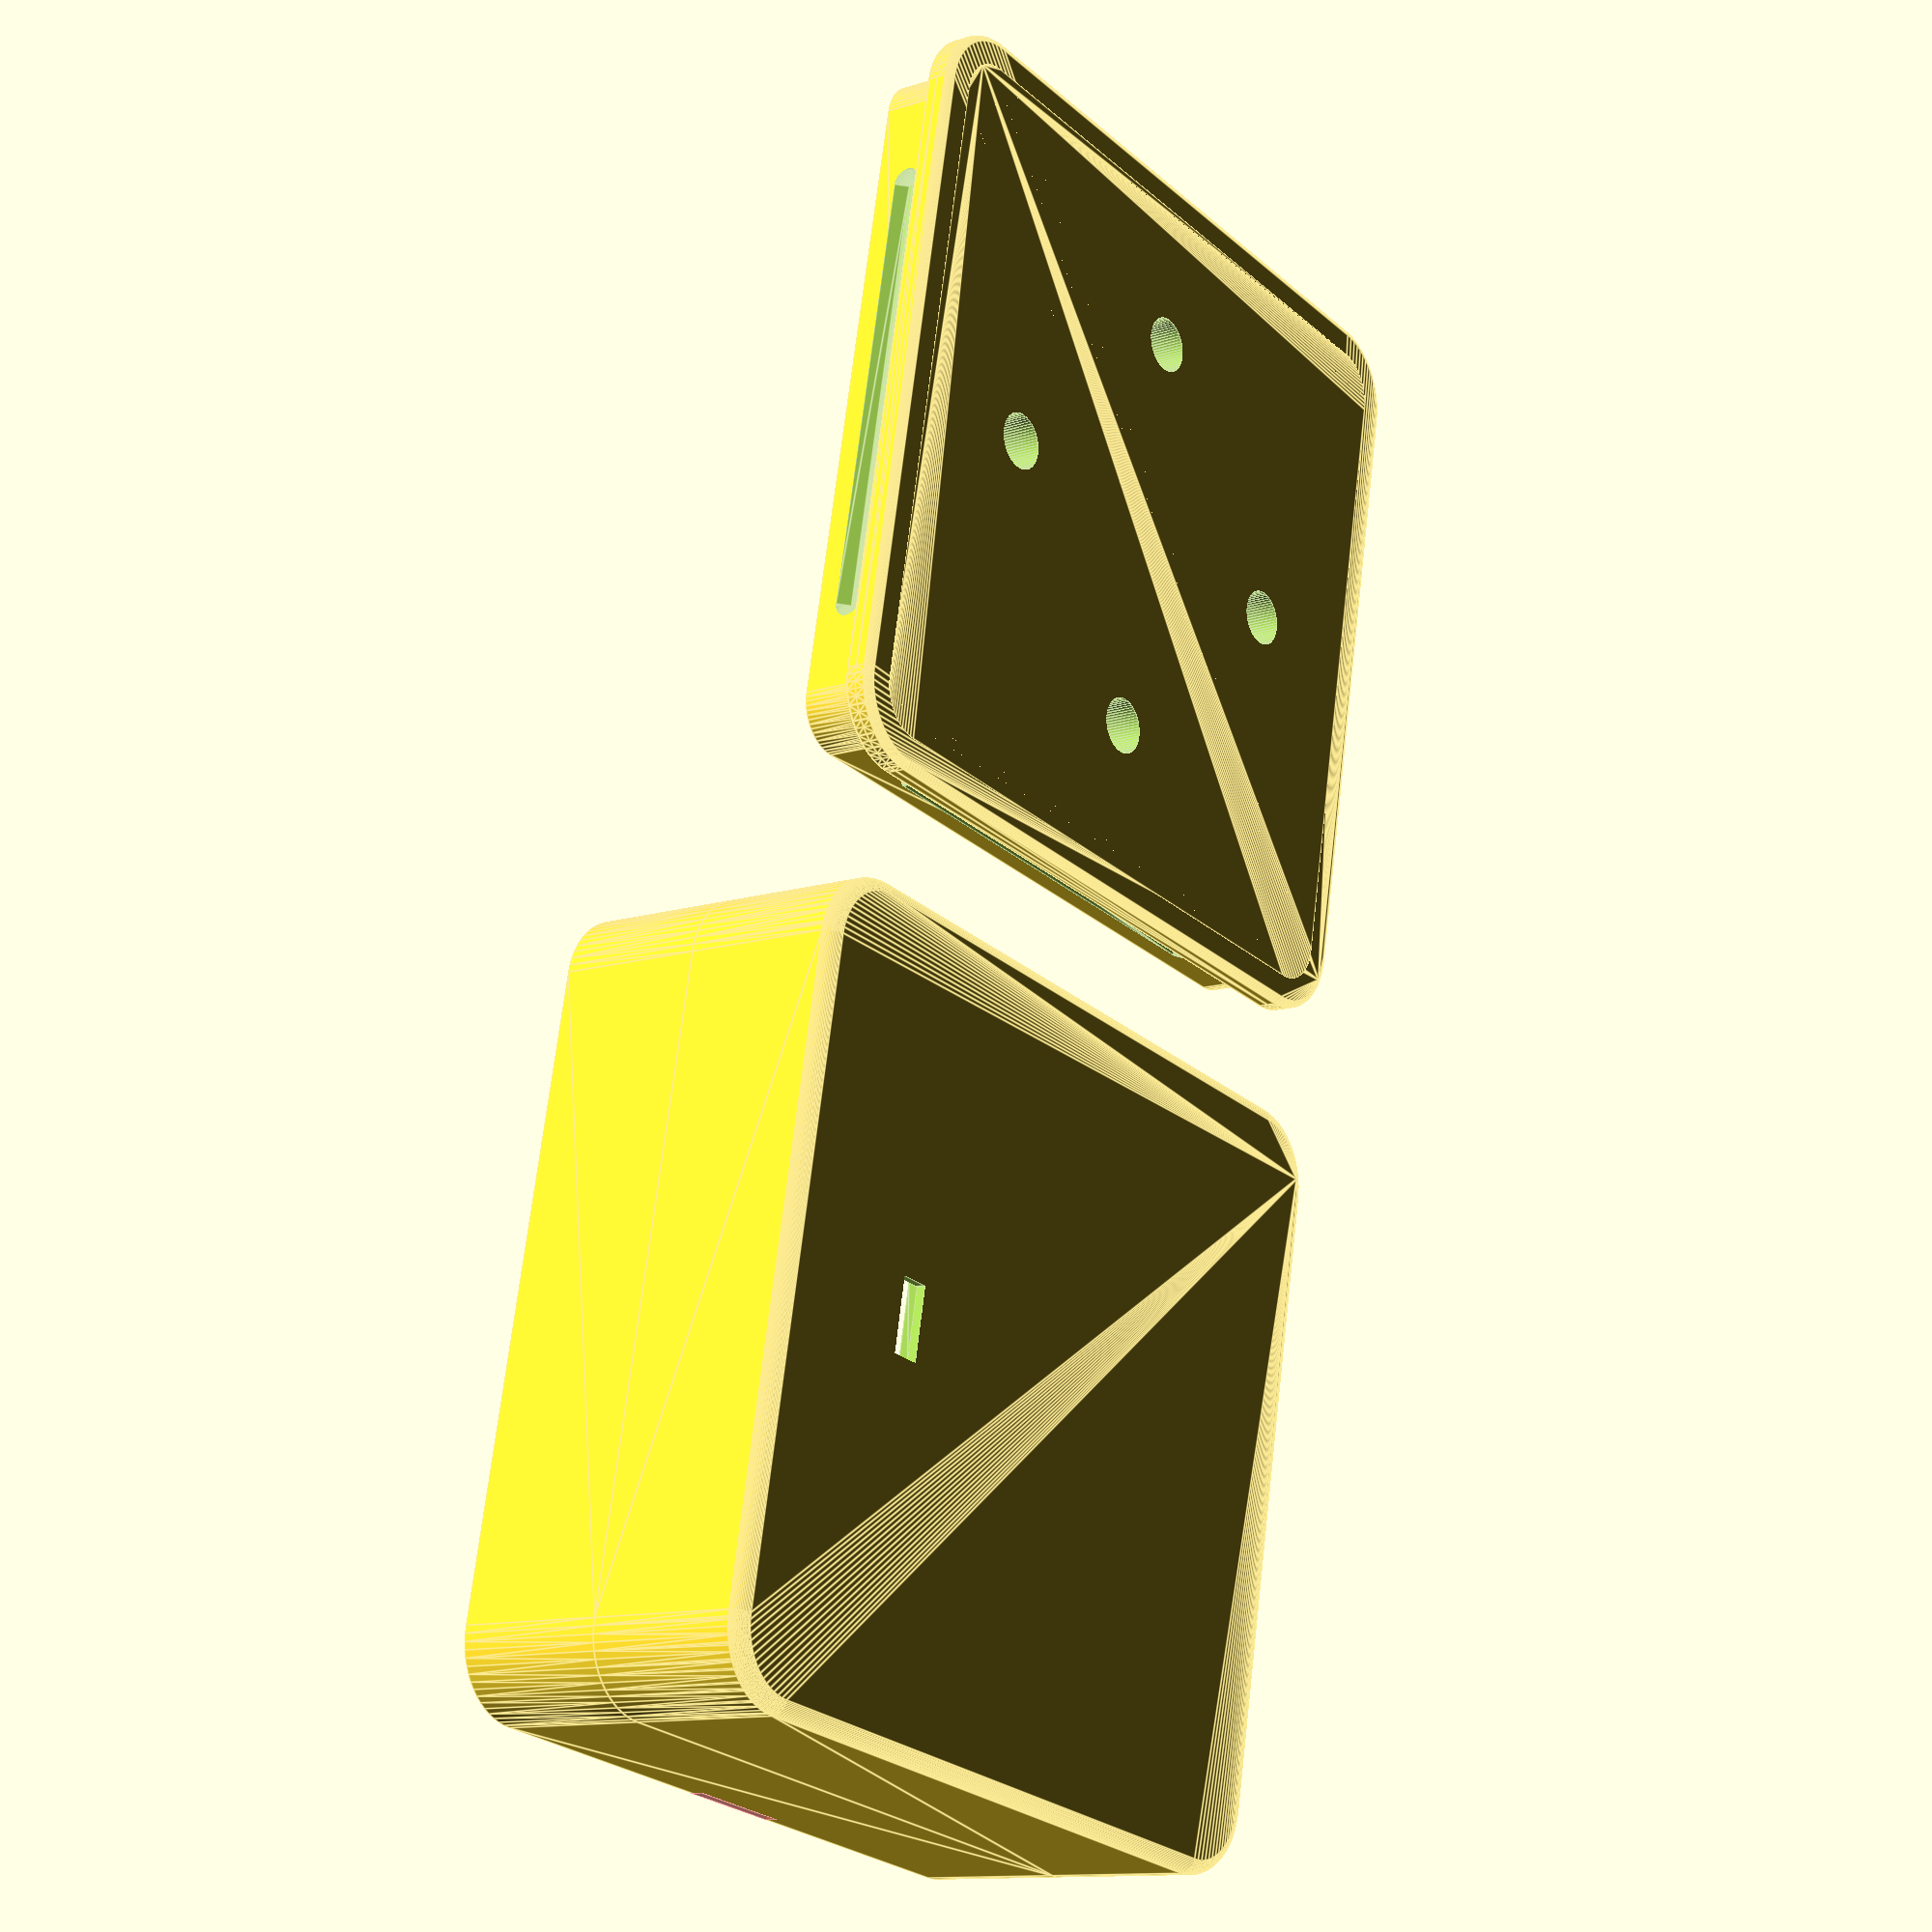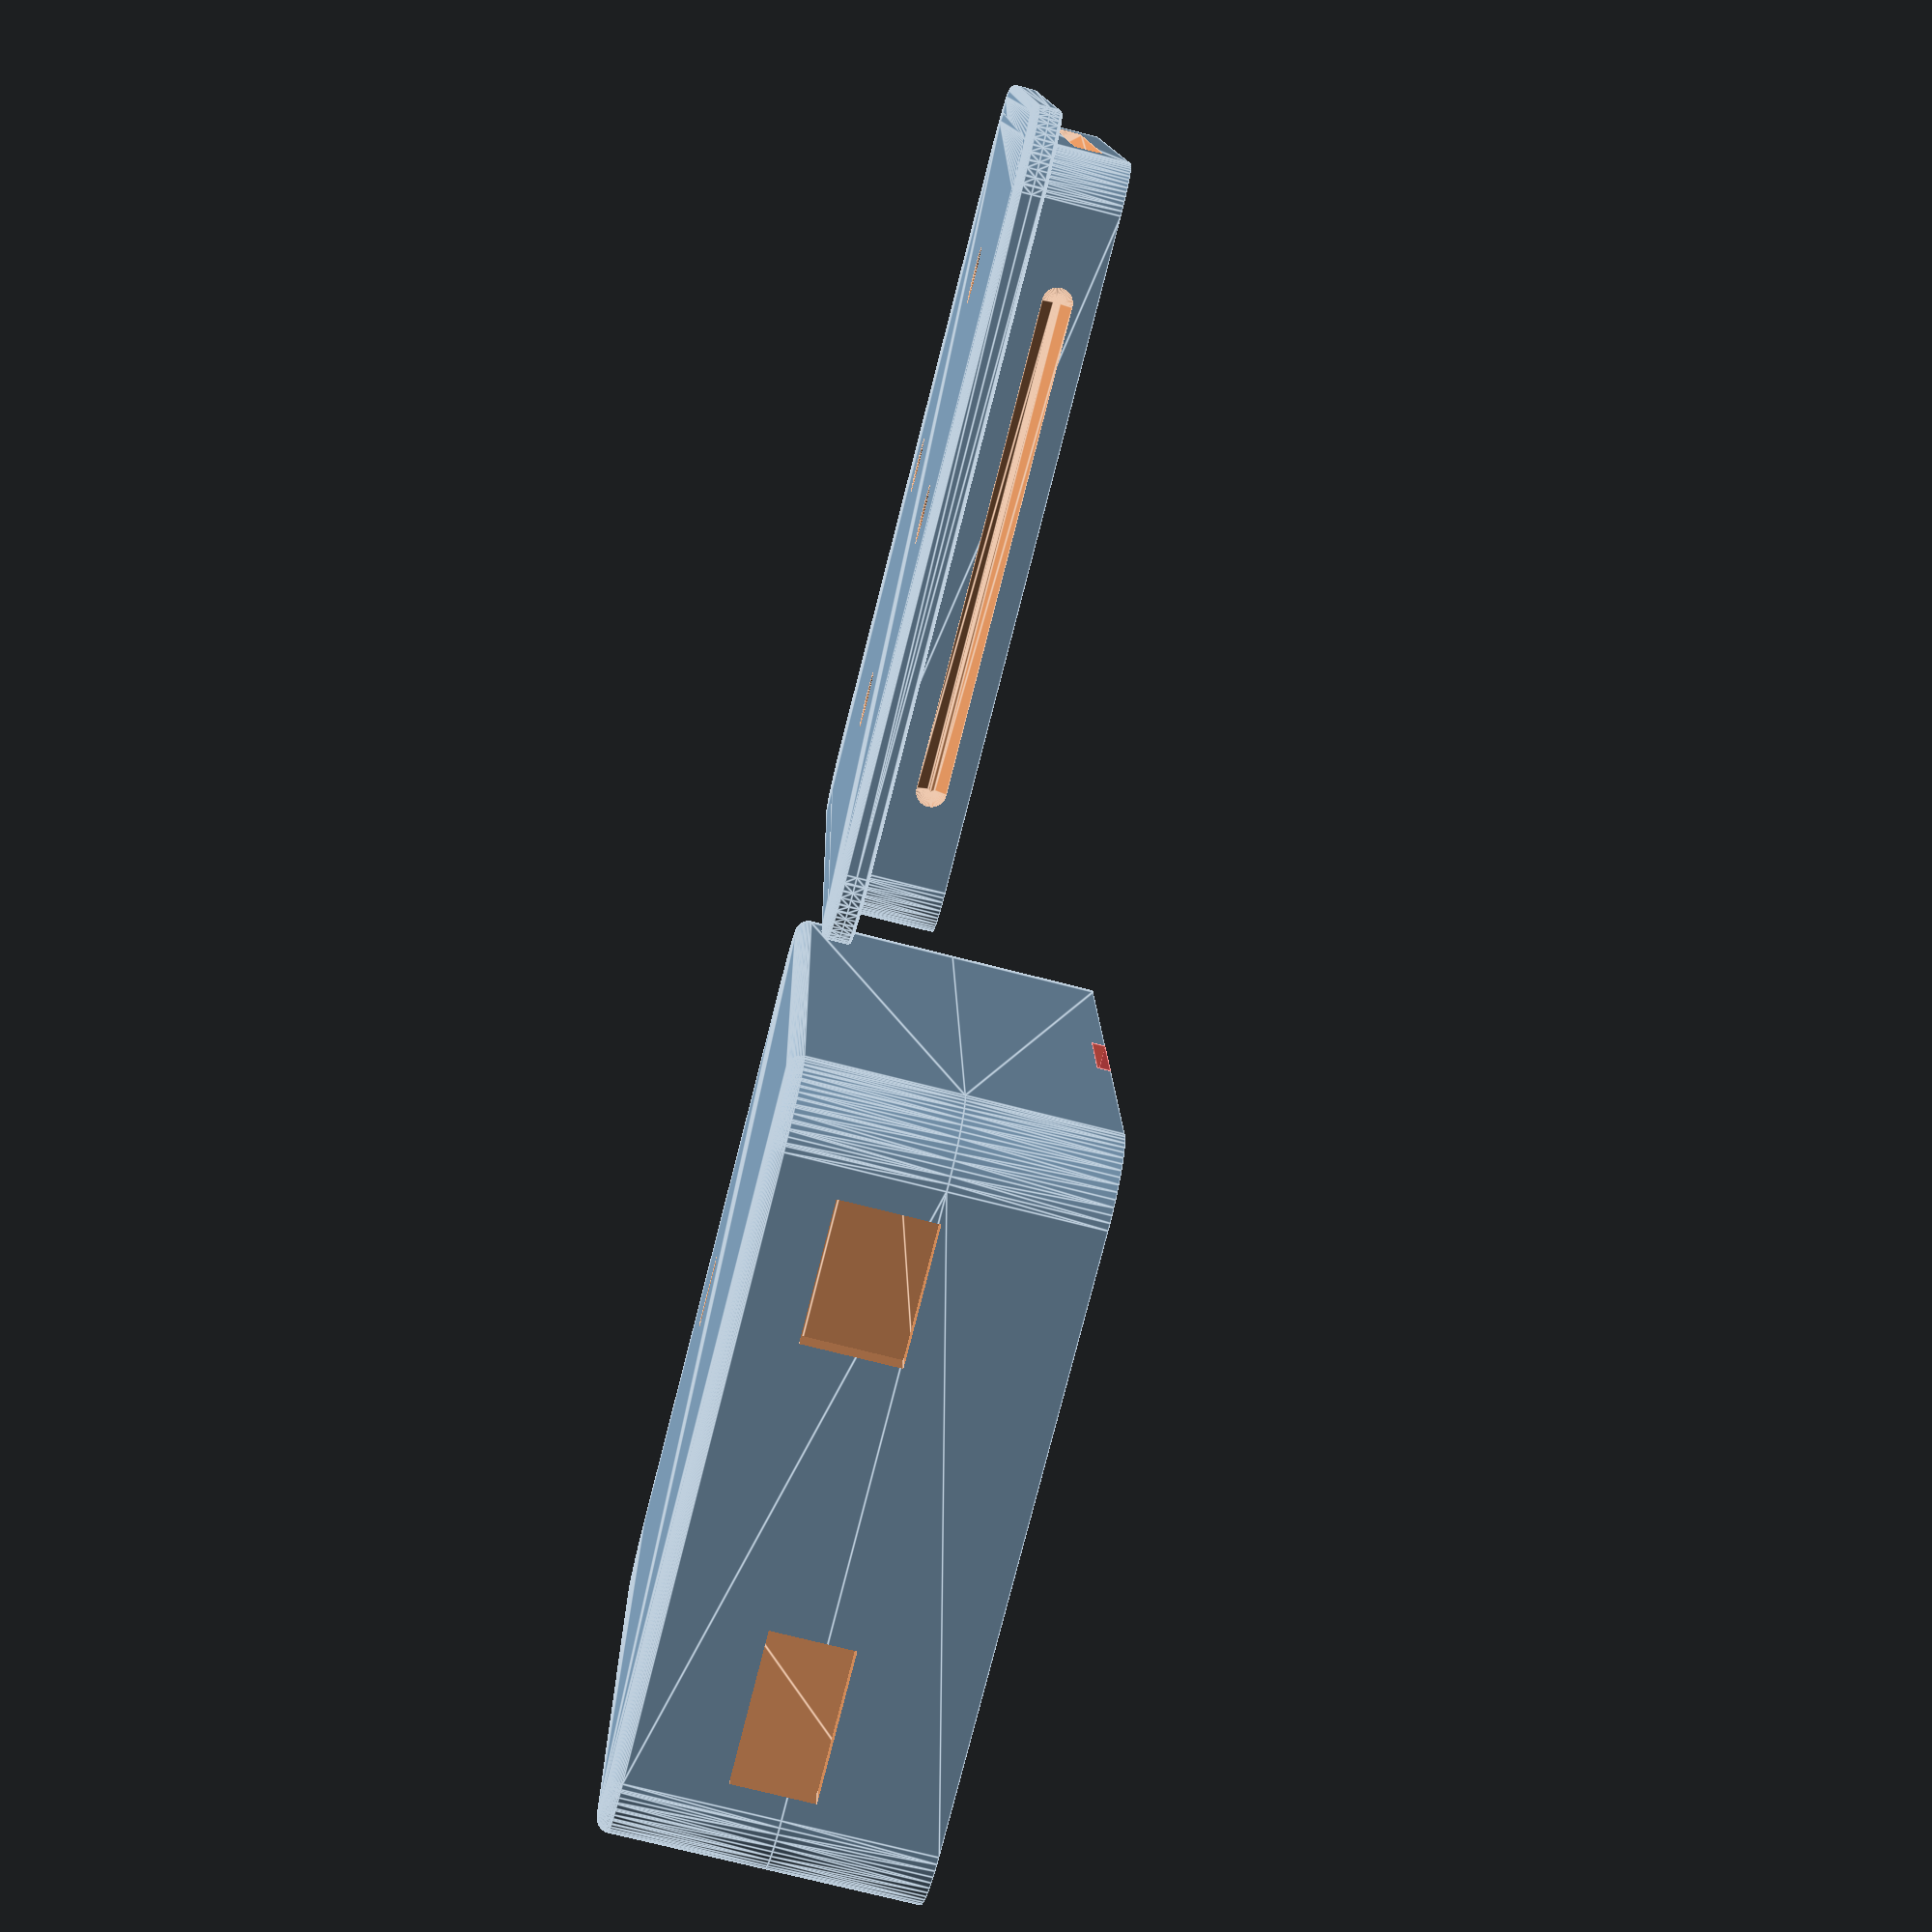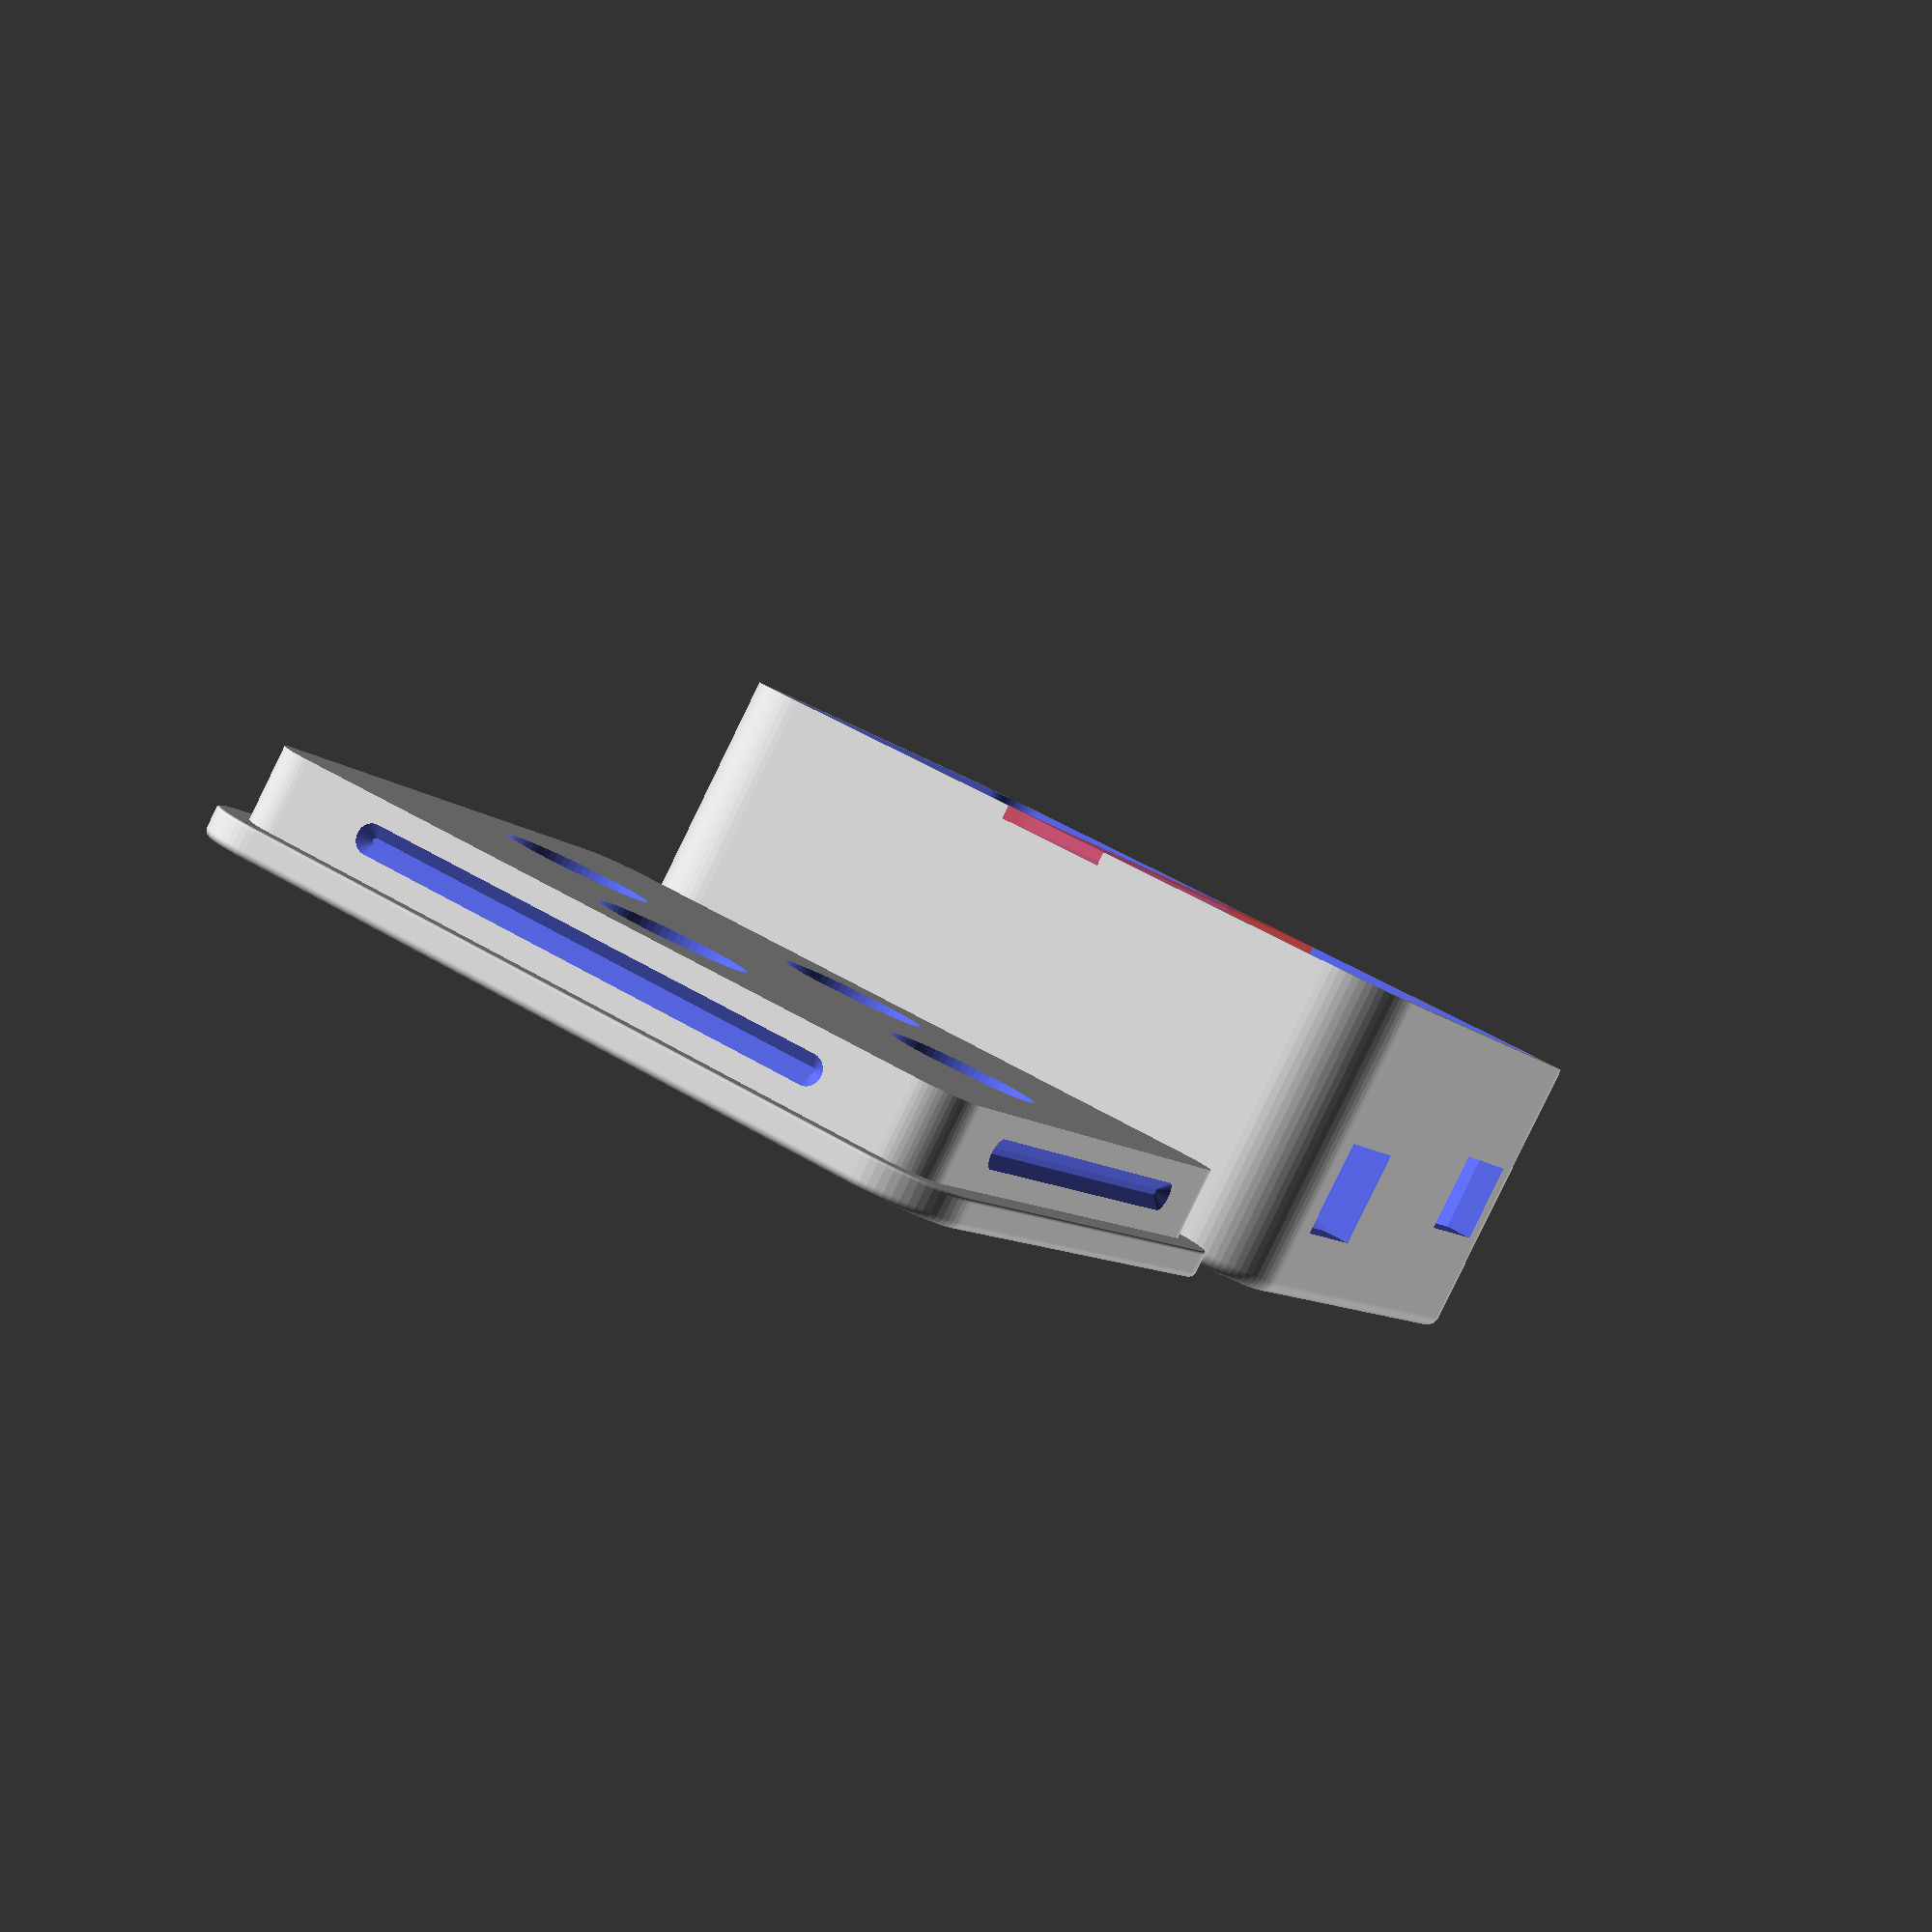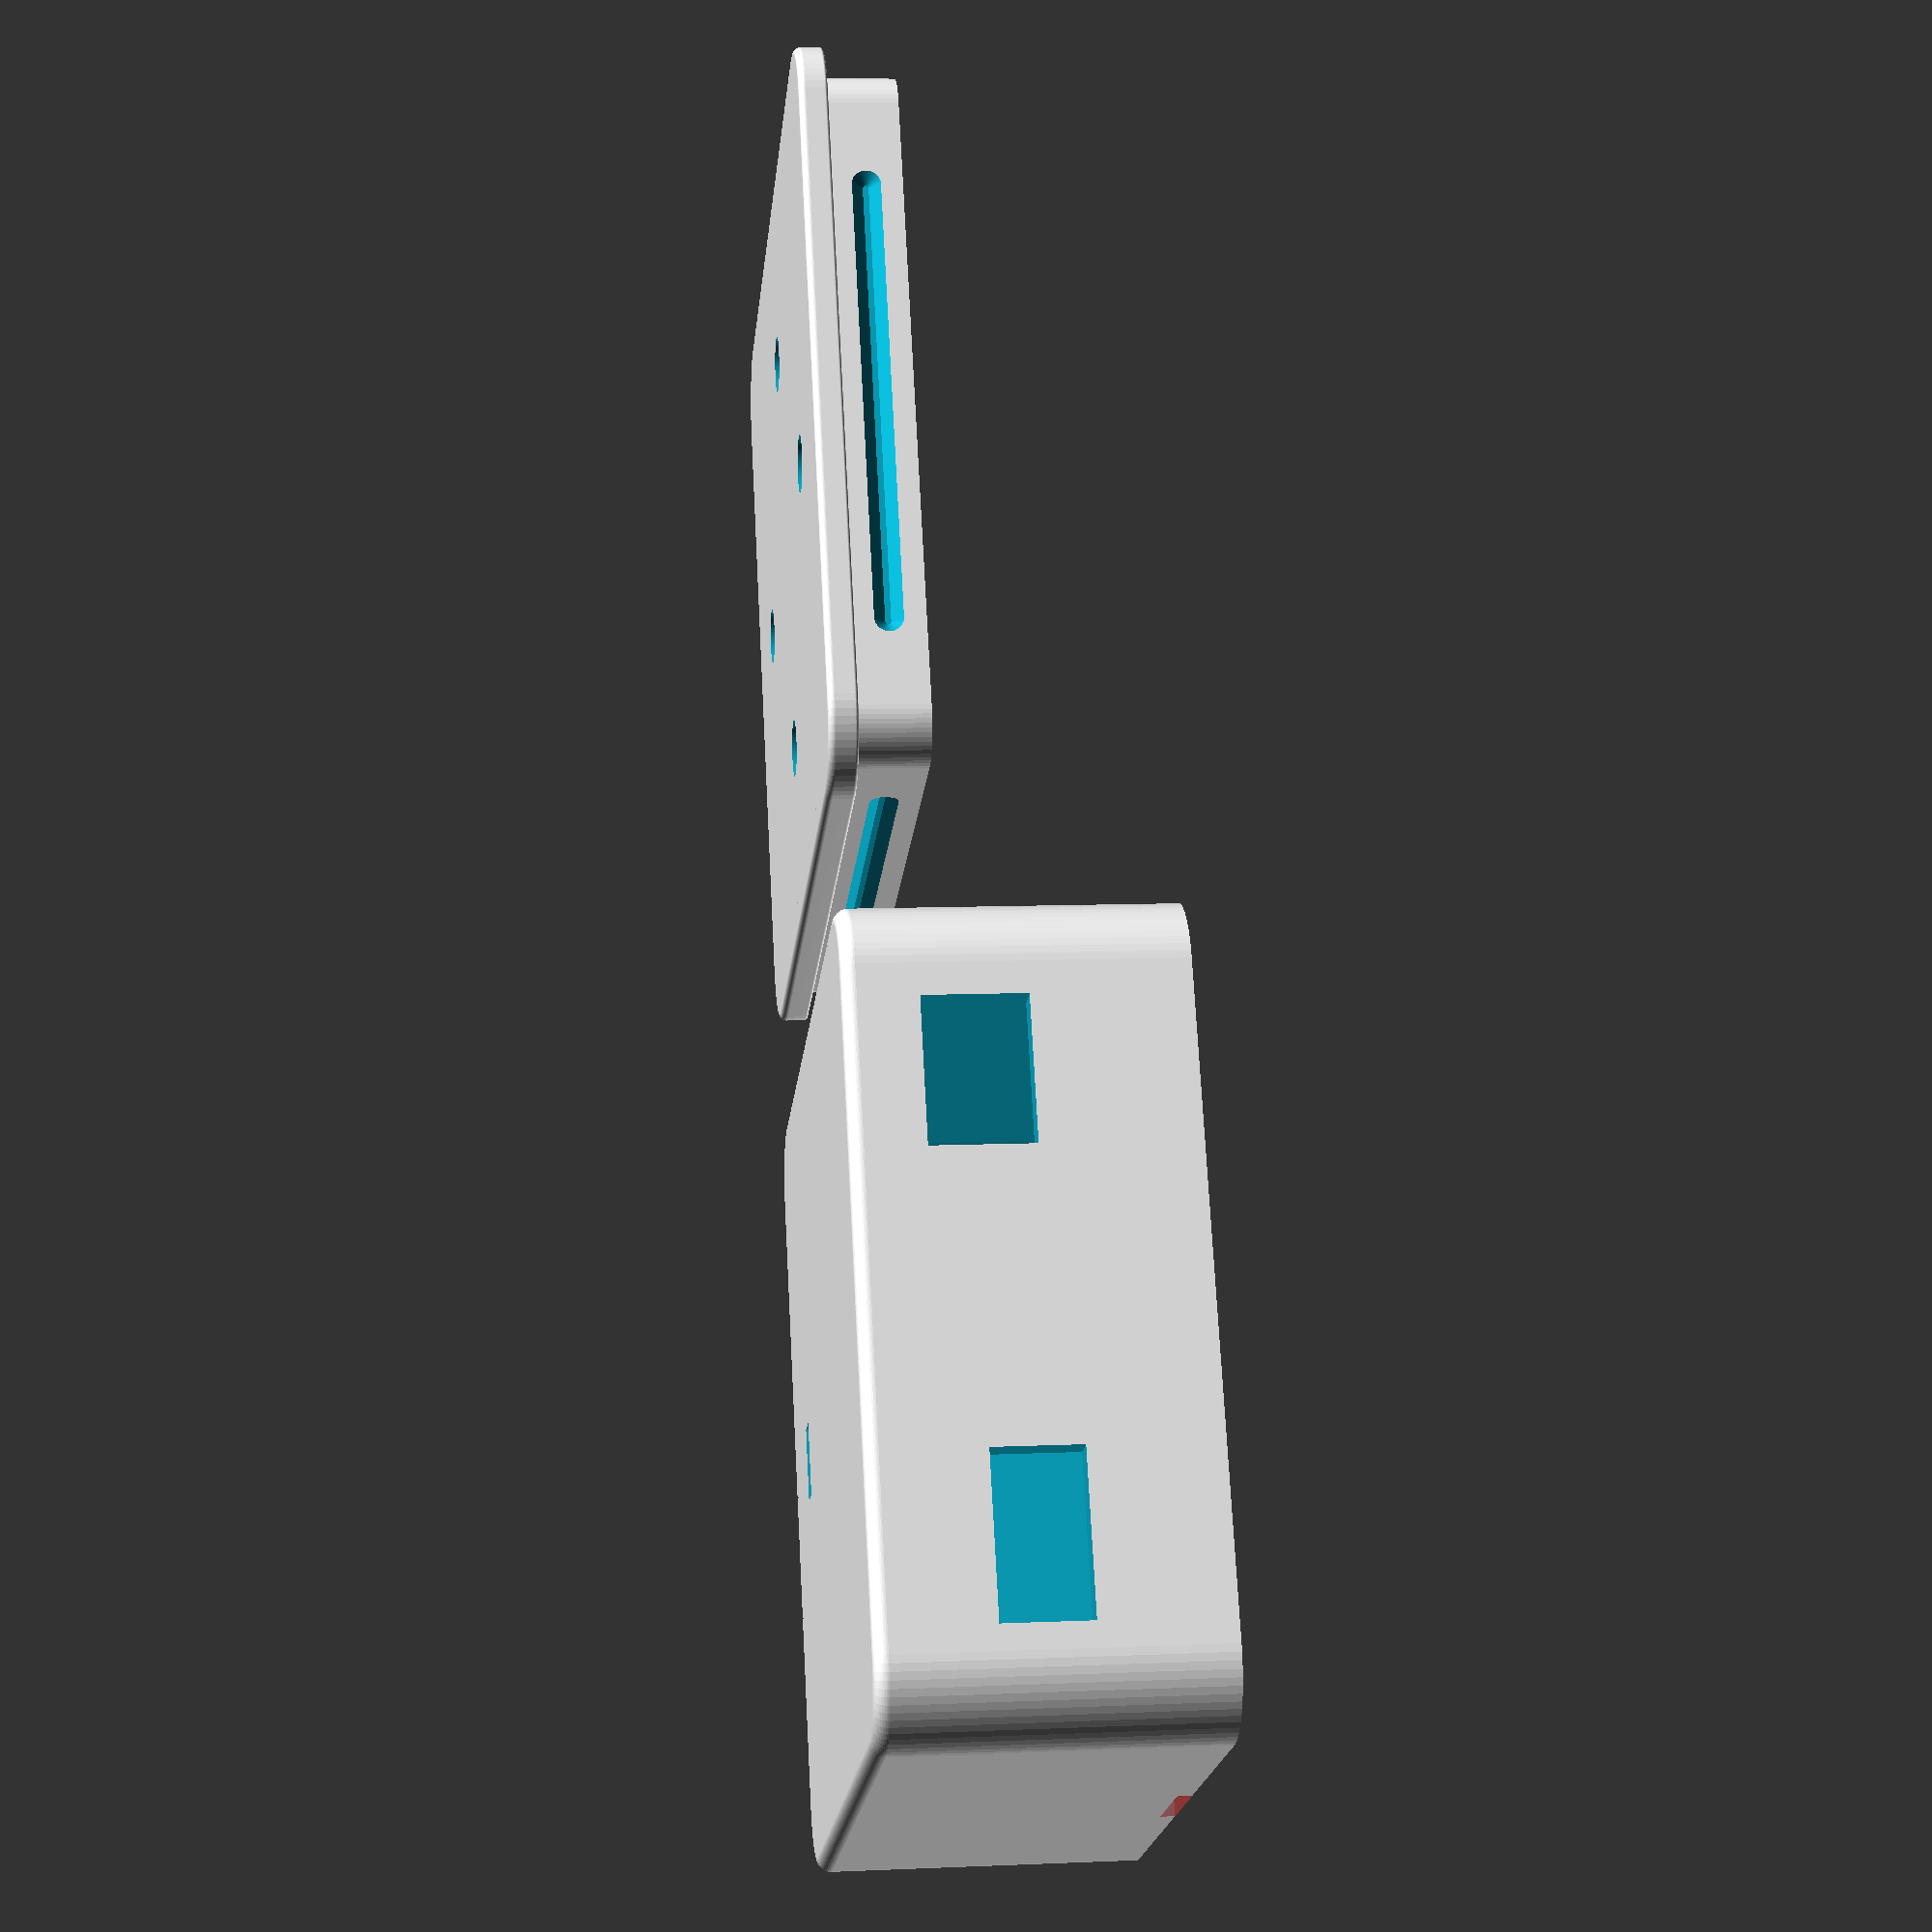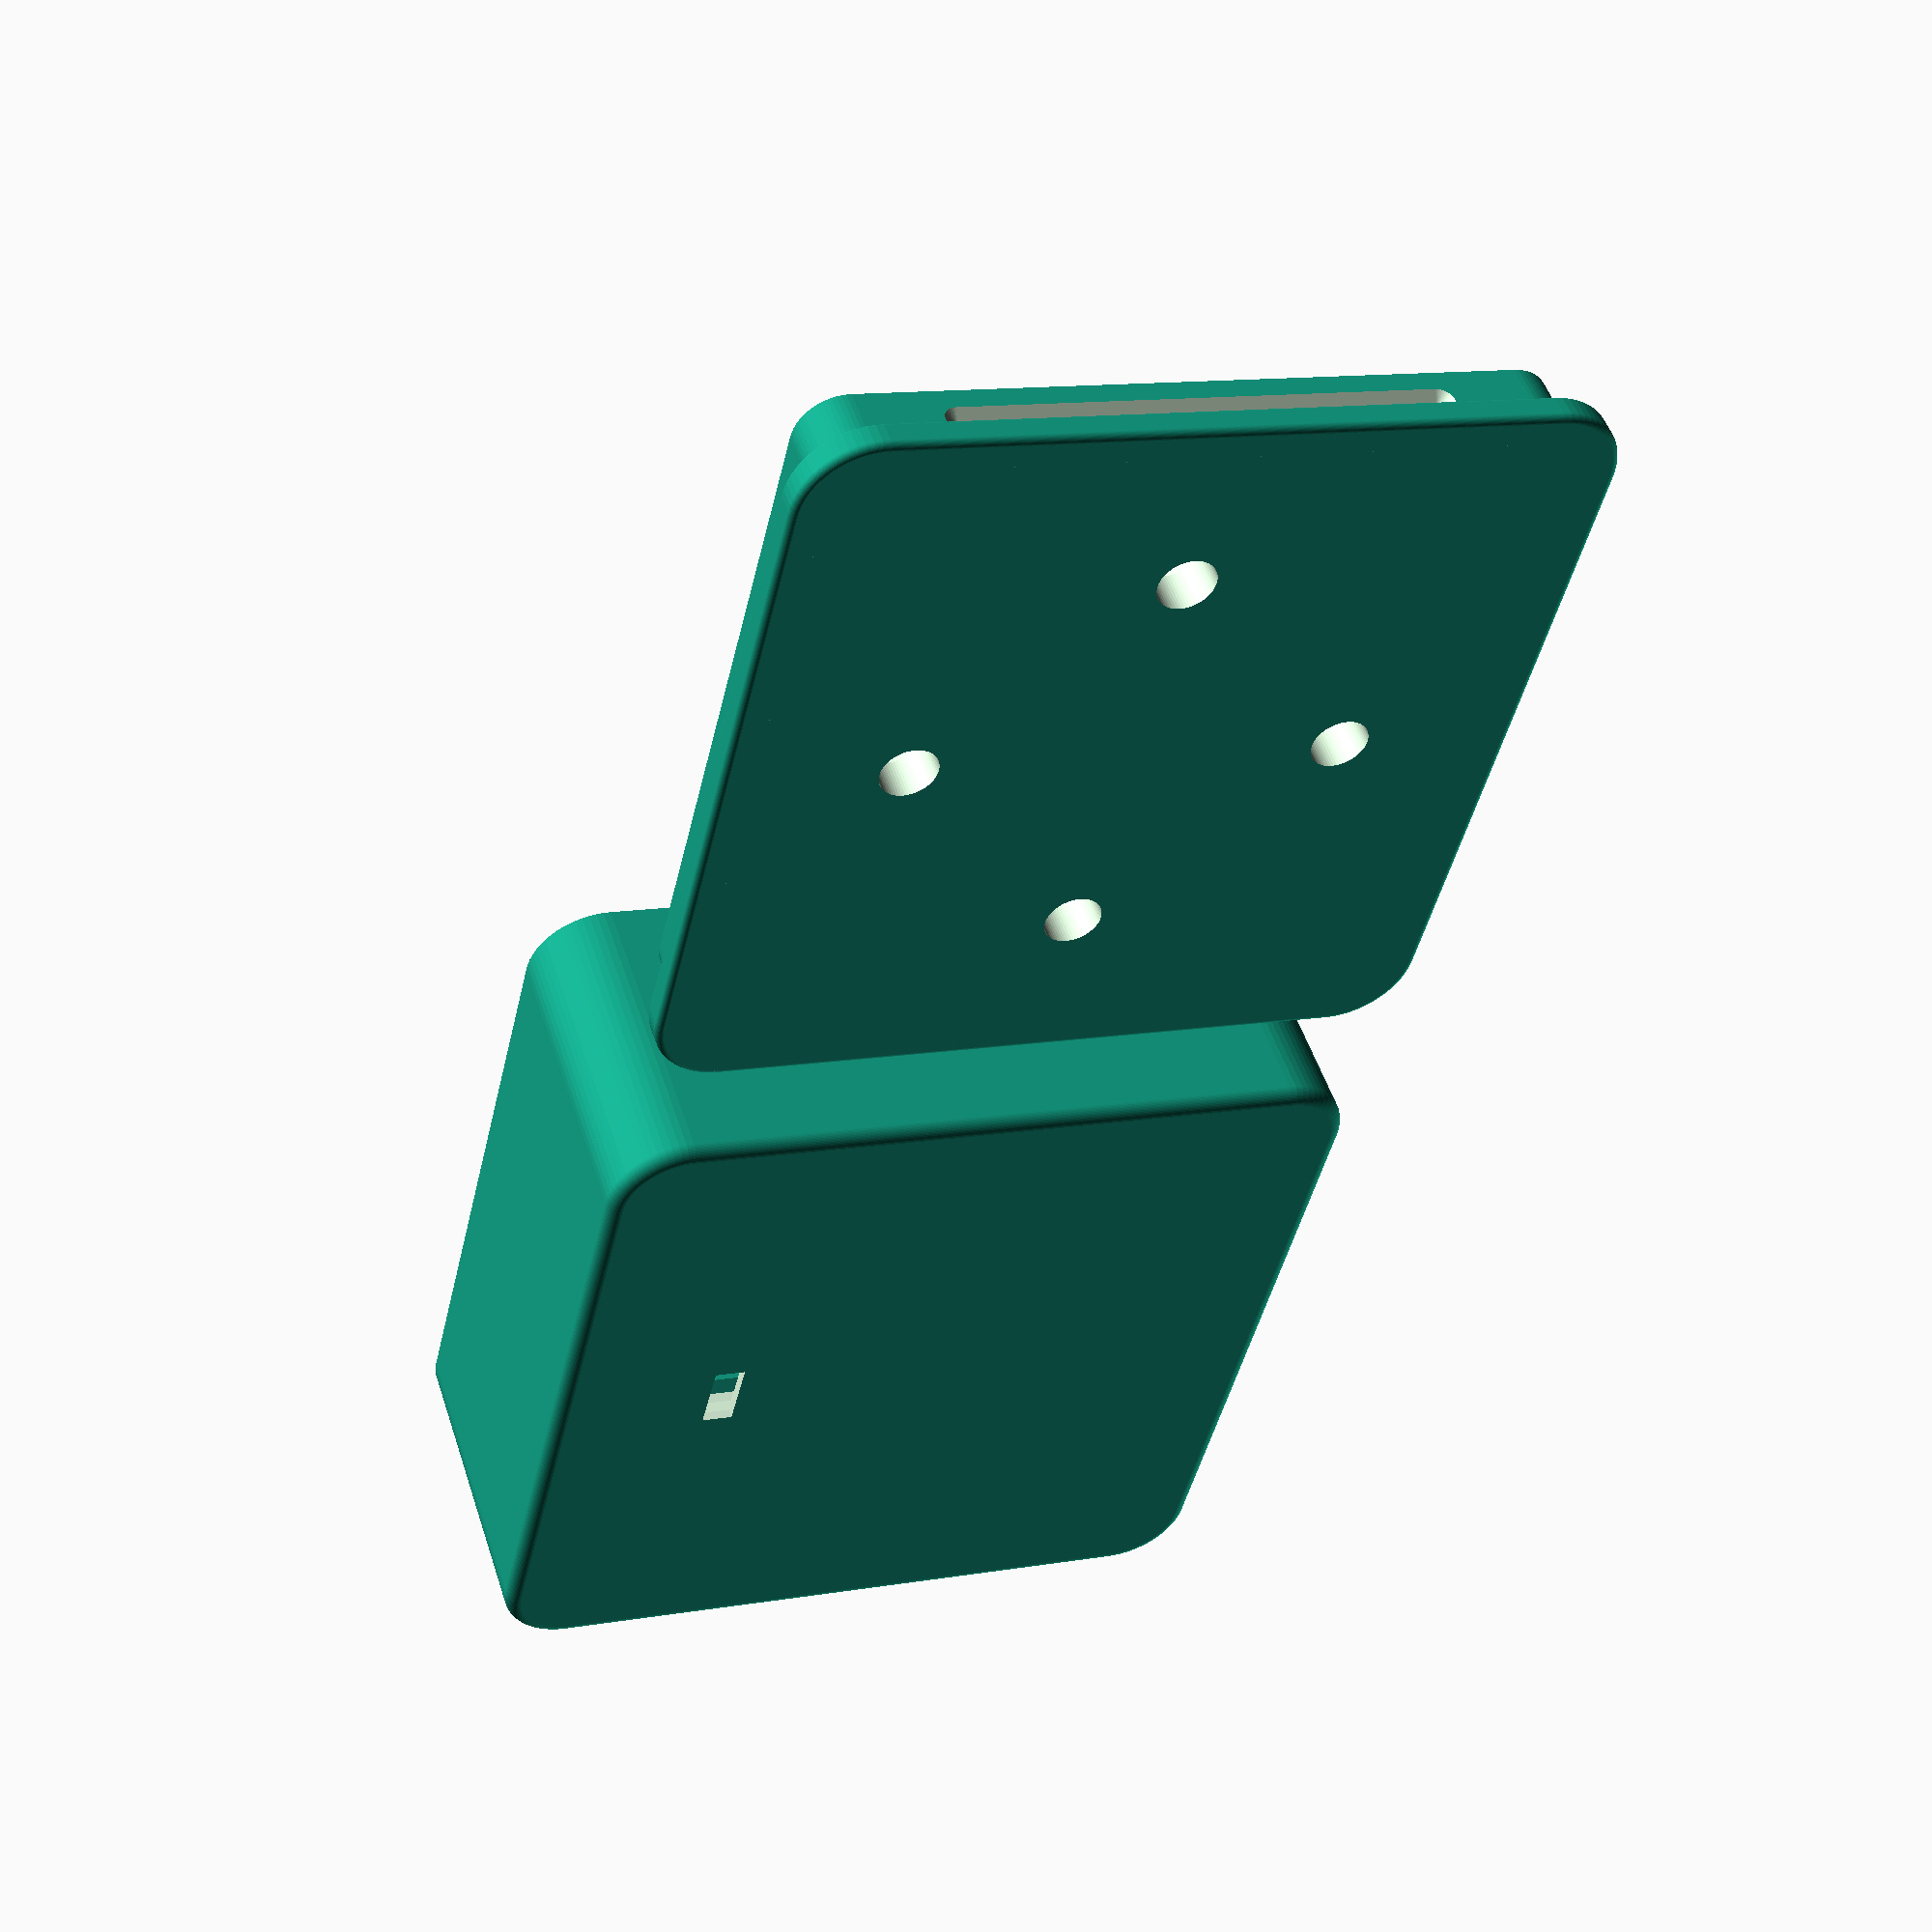
<openscad>
// Open Scad 3D printed model of a case for the Phone Finder.

$fn=64;

eps1 = 0.01;
eps2 = eps1 + eps1;

// Radius of PCB corners. The value here should be <= the actual
// PCB radius. The radiuses of the base and cover are derived from
// this value.
pcb_corner_radius = 2.8;

// PCB length
pcb_length = 50;

// PCB width.
pcb_width = 50;

// PCB thickness, without the components.
pcb_thickness = 1.6;

// For tallest component.
pcb_to_cover_clearance = 13;

// Thickness of tape used to stick the PCB to the base.
// Scotch 414P Extreme Mounting Tape.
sticky_tape_thickness = 1.0;

// Base thickness at the center.
base_height = 7;

// Base thickness around the edge.
base_step_height = 2;

// Base margin aroung the PCB.
pcb_to_base_margin = 0.4;

// Corner radius of the thick part of the base.
base_corner_radius = pcb_corner_radius + pcb_to_base_margin;

// The length of the thick part of the base, without the side step.
// This is the length of the area that supports the PCB.
base_length = pcb_length + 2*pcb_to_base_margin;

// The widthof the thick part of the base, without the side step.
// This is the width of the area that supports the PCB.
base_width = pcb_width + 2*pcb_to_base_margin;

// Cover top and side wall thickness.
cover_thickness = 2;

// Ajust for tight cover fit.
base_to_cover_margin = 0.1;

// External length of the cover.
cover_length = base_length + 2*base_to_cover_margin + 2*cover_thickness;

// External width of the cover.
cover_width = base_width + 2*base_to_cover_margin + 2*cover_thickness;

// The total height of the cover. This doesn't include the height of 
// the step around the base.
cover_height = (base_height - base_step_height) + sticky_tape_thickness + pcb_thickness  + pcb_to_cover_clearance + cover_thickness; 

// The external radius of the cover's corners.
cover_corner_radius = base_corner_radius + base_to_cover_margin + cover_thickness;

// Distance between centers of base screw holes.
base_screws_spacing = 30;

led_hole_length = 5 + 0.2;
led_hole_width = 2 + 0.2;

release_notch_width = 8;
release_notch_height = 1;

pcb_surface_height = base_height + sticky_tape_thickness + pcb_thickness; 

module snap_fit(d, h, l) {
  d1 = d;
  d2 = d * 0.2;
  rotate([90, 0, 0])
  hull() {
    translate([(l-d1)/2, 0, 0]) cylinder(d1=d1, d2=d2, h=h); //point_side_bump(d, h);
    translate([-(l-d1)/2, 0, 0]) cylinder(d1=d1, d2=d2, h=h); //point_side_bump(d, h);
  }
}

// A cylinder with rounded bottom.
// r is the corner radius at the bottom.
// Similar to rounded_cylinder(d, h, r, 0).
// If r=0 then similar to cylinder(d, h).
module rounded_cylinder1(d, h, r) {
  if (r > 0) {
    intersection() {
      translate([0, 0, r])
      minkowski() {
        cylinder(d=d-2*r, h=h*2-2*r);
        sphere(r=r);  
      }
      translate([0, 0, -eps1])
      cylinder(d=d+eps1, h=h+eps1);
    }
  } else {
    cylinder(d=d,h=h);
  }
}

// A cylinder with both bottom and top rounded.
// r1 (r2) is the cornder radius at the bottom (top).
// If r2 = 0 then similar to rounded_cylinder1().
// If r1=r2=0 then similar to cylinder (d, h).
module rounded_cylinder(d, h, r1, r2) {
  // We make it from two half with rediuses r1, r2 respectivly.
  h1 = r1 + (h - r1- r2)  / 2;
  h2 = h - h1;
  
  // Bottom half
  rounded_cylinder1(d, h1+eps1, r1);
  
  // Top half
  translate([0, 0, h])
  mirror([0, 0, 1]) 
  rounded_cylinder1(d, h2, r2);
}

// A  box with rounded side, bottom and top corners.
// r is the side corner radius. 
// r1 (r2) is the cornder radius at the bottom (top).
module rounded_box(l, w, h, r, r1=0, r2=0) {
  dx = l/2 - r;
  dy = w/2 - r;
  hull() {
    translate([-dx, -dy, 0]) rounded_cylinder(2*r, h, r1, r2); 
    translate([-dx, dy, 0]) rounded_cylinder(2*r, h, r1, r2); 
    translate([dx, -dy, 0]) rounded_cylinder(2*r, h, r1, r2); 
    translate([dx, dy, 0]) rounded_cylinder(2*r, h, r1, r2); 
  }
}

// A hole in the cover for a connector.
// horiz_offset: offset from PCB center line.
// vert_offset: offset from PCB surface.
module conn_hole(width, height, horiz_offset, vert_offset) {
    translate([-cover_length/2 - cover_thickness, 
               -width/2 + horiz_offset, 
               pcb_surface_height -base_step_height + vert_offset]) 
        cube([3*cover_thickness, 
              width, 
              height + eps1]);
}

module usb_conn_hole() {
  // TODO: set actual hole dimensions
  conn_hole(11, 6, -15, 1.2);
}

module phone_conn_hole() {
  // TODO: set actual hole dimensions
  conn_hole(10, 7, 15, 3);
}

module led_hole() {
  // Slopt, for easy LED insertion
  expansion = 0.7;
  translate([15, 0, cover_height - cover_thickness])
  union() {
    hull() {
      cube([led_hole_width+2*expansion, led_hole_length+2*expansion, eps2], center=true);  
      translate([0, 0, cover_thickness*2/3]) 
        cube([led_hole_width, led_hole_length, eps2], center=true);  
    }
    cube([led_hole_width, led_hole_length, 2*(cover_thickness+eps1)], center=true); 
  }
//  translate([15, 0, 0]) 
//  cube([led_hole_width, led_hole_length, cover_height+eps1]);  
}

module base_screw_hole() {
  d1 = 4;
  d2 = 10;
  sink_depth = 4;
  translate([0, 0, -eps1]) cylinder(d=d1, h=base_height+eps2);  
  translate([0, 0, base_height-sink_depth]) cylinder(d=d2, h=sink_depth+eps1);  
}

snap_fit_height = 2;
snap_fit_length = 30;
snap_fit_depth = 0.7;

module base_snap_fit_holes() {
  module sf(a) {
    dz = base_step_height + (base_height - base_step_height)/2;
    dy =  base_width/2+eps1;   
    rotate([0, 0, a]) translate([0, dy, dz])
      snap_fit(snap_fit_height, snap_fit_depth, snap_fit_length+4);
  }
  
  sf(0);
  sf(180);
  
  // If the base is symetric just make it so.
  if (base_width == base_length) {
    sf(90);
    sf(270);
  }
}

module cover_snap_fit_bumps() {
  dz = (base_height - base_step_height)/2;
  dy = cover_width/2 - cover_thickness + eps1;
  
  translate([0, dy, dz]) snap_fit(snap_fit_height, snap_fit_depth, snap_fit_length);
  mirror([0, 1, 0]) translate([0, dy, dz]) snap_fit(snap_fit_height, snap_fit_depth, snap_fit_length);
}

module release_notches() {
  translate([-release_notch_width/2, -cover_length/2-eps1, -eps1])
  #cube([release_notch_width, cover_width + eps2, release_notch_height+eps1]);
}

module cover() {
  difference() {
    rounded_box(cover_length, cover_width, cover_height,
                cover_corner_radius, 0, 1);
    translate([0, 0, -eps1]) 
     rounded_box(
         cover_length-2*cover_thickness, 
         cover_width-2*cover_thickness, 
         cover_height-cover_thickness+eps1, 
         cover_corner_radius - cover_thickness, 
         0, 4);
    usb_conn_hole();
    phone_conn_hole();
    led_hole();
    release_notches();
  }
  cover_snap_fit_bumps();
}

// The base part.
module base() {
  extra = base_to_cover_margin + cover_thickness;
  
  difference() {
    union() {
      rounded_box(base_length, base_width, base_height, base_corner_radius);
      rounded_box(base_length + 2*extra, base_width + 2*extra, base_step_height, 
        base_corner_radius + extra, 0.5, 0.2);
    }
    translate([0, -base_screws_spacing/2, 0]) base_screw_hole();
    translate([0, base_screws_spacing/2, 0]) base_screw_hole();
    translate([-base_screws_spacing/2, 0, 0]) base_screw_hole();
    translate([base_screws_spacing/2, 0, 0]) base_screw_hole();
    
    base_snap_fit_holes();
  }
}

// A piece of plastic at the size of the unpopulated PCB. For simulation.
// No need to print this.
module pcb() {
  color([0.6, 0.6, 0.6, 0.9]) 
    rounded_box(pcb_length, pcb_width, pcb_thickness, pcb_corner_radius, 0.2, 0);
}

// Combine the parts in assembled position, with eps spacing.
module parts_assembled() {
  base();
  translate([0, 0, base_height + sticky_tape_thickness]) pcb();
  color([0, 0, 0.6, 0.7]) 
      translate([0, 0, base_step_height + eps1]) cover();
}

module parts_for_printing() {
  space = 8;
  rotate([0, 0, 90]) base();
  translate([cover_length+space, 0, cover_height]) 
      mirror([0, 0, 1]) rotate([0, 0, 90])  cover(); 
}

//led_hole();

//cover();

//parts_assembled();

parts_for_printing();

//difference() {
//  parts_assembled();
//  translate([0, -50, -eps1]) cube([100, 100, 100]);
//}


</openscad>
<views>
elev=12.0 azim=78.9 roll=127.2 proj=p view=edges
elev=253.4 azim=184.9 roll=284.4 proj=p view=edges
elev=267.2 azim=112.4 roll=206.0 proj=p view=solid
elev=171.2 azim=298.1 roll=276.5 proj=p view=wireframe
elev=130.2 azim=256.7 roll=17.7 proj=p view=wireframe
</views>
